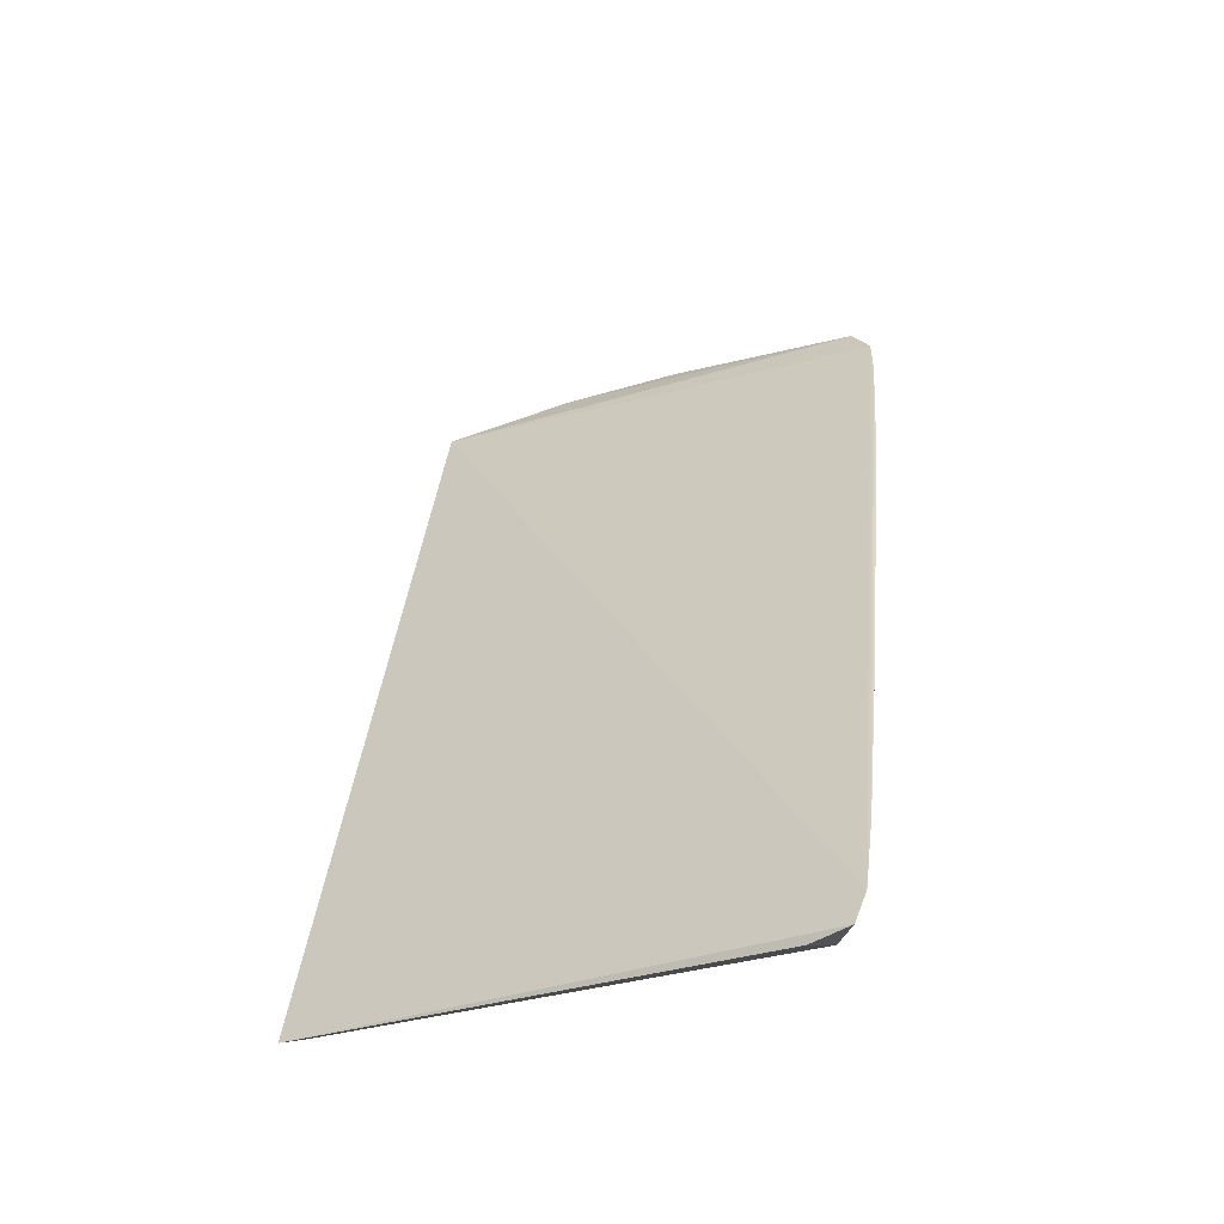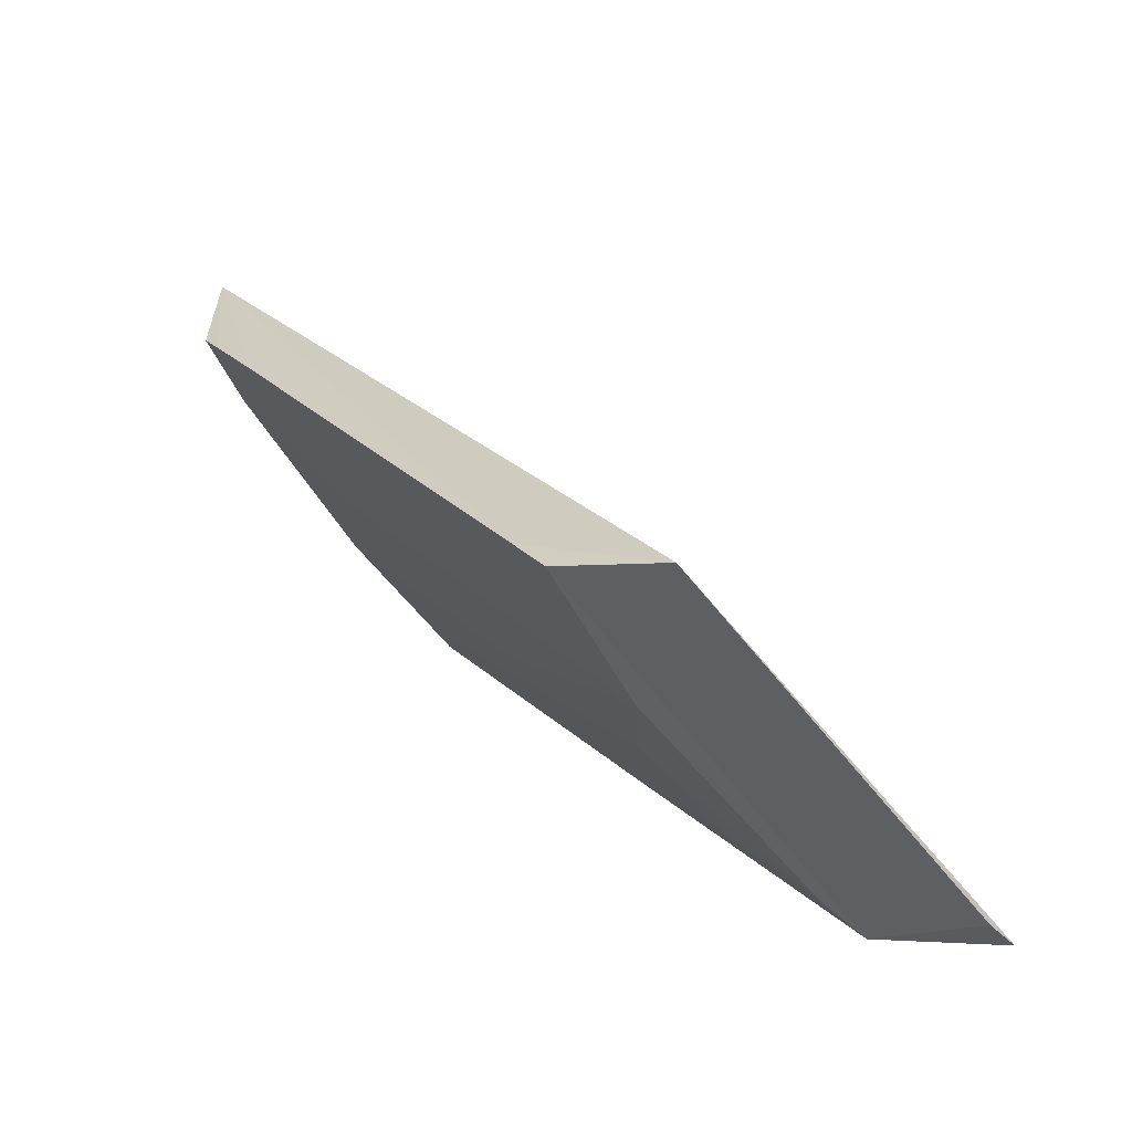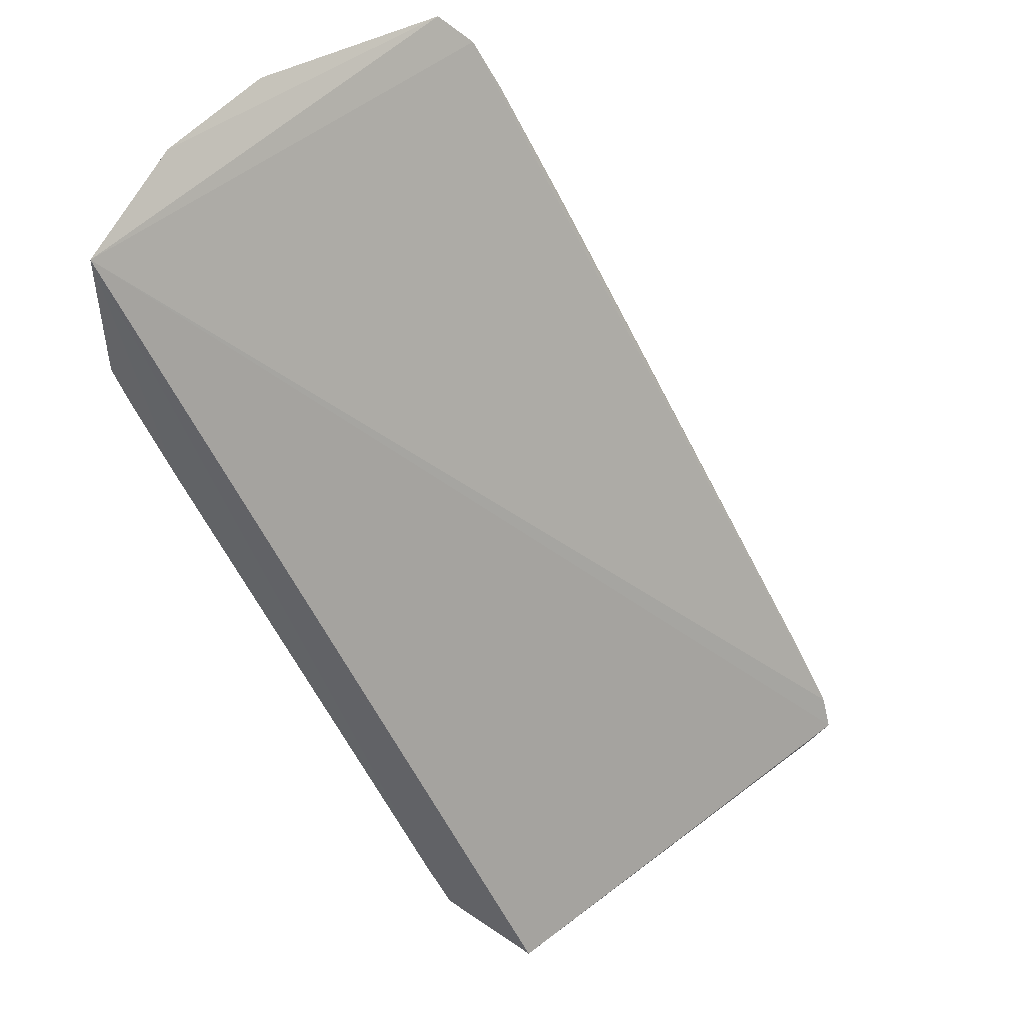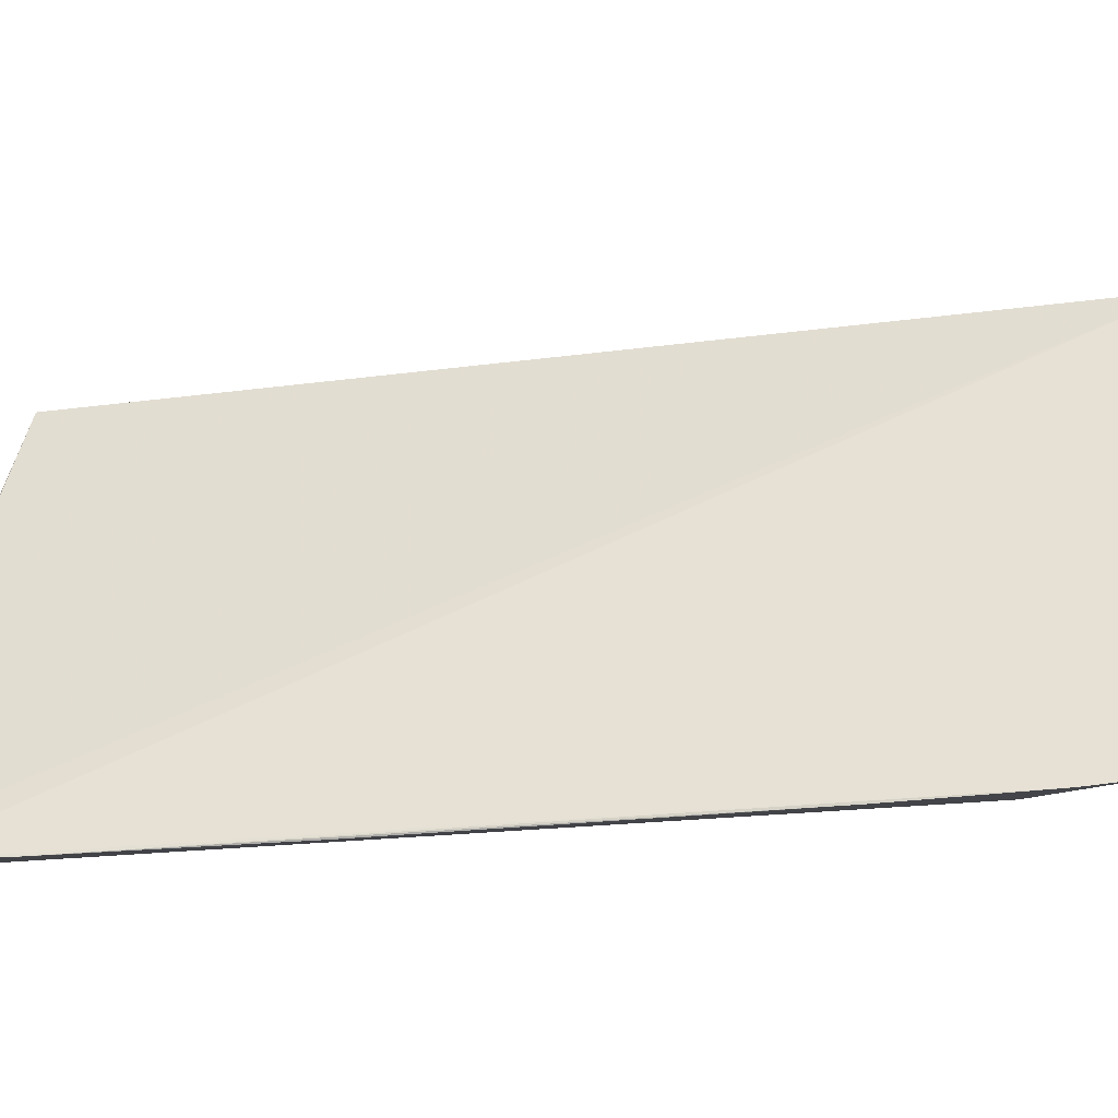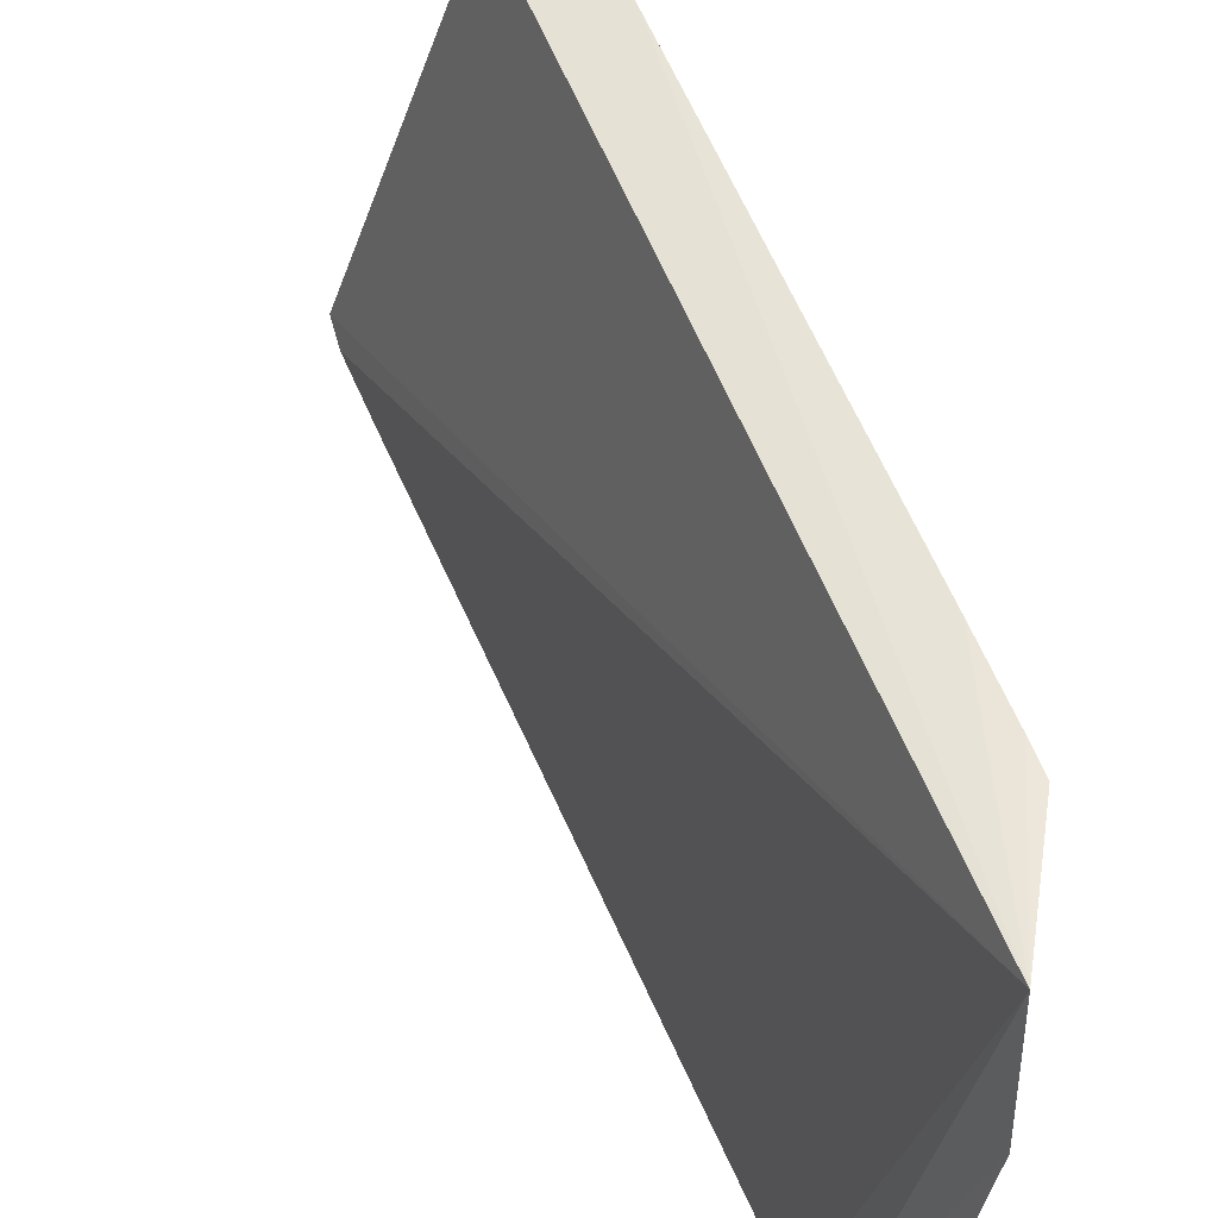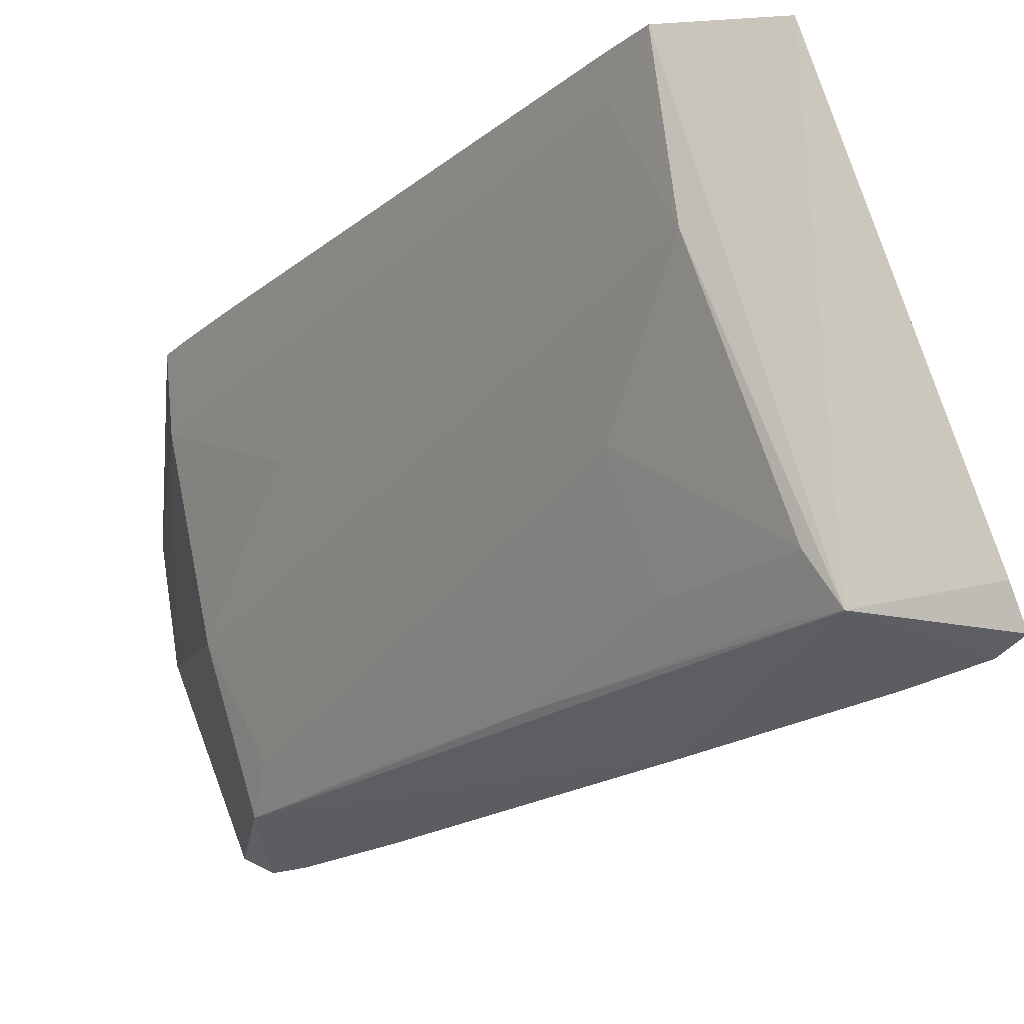
<metadata>
{"format":"obj","ext":"obj","renderer":"f3d","projection":"perspective","resolution":1024,"background":"white","views":[{"elev":-28.0,"azim":100.2,"up":"+Y"},{"elev":-58.5,"azim":19.9,"up":"+Y"},{"elev":50.1,"azim":32.8,"up":"+Y"},{"elev":-28.5,"azim":130.9,"up":"+Z"},{"elev":53.6,"azim":-170.2,"up":"+Z"},{"elev":-19.1,"azim":-4.3,"up":"+Z"}]}
</metadata>
<code>
v -70.13 -34.64 -7.25
v -45.96 -66.47 -25
v -46.56 -65.26 -25.34
v -65.71 -34.89 -25.14
v -54.65 -64.97 -13.04
v -51.55 -66.89 -7.353
v -68.17 -39.87 -18.02
v -50.52 -65.31 -24.11
v -56.55 -63.58 -6.966
v -69.59 -32.73 -16.8
v -55.45 -65.46 -7.007
v -46.46 -66.78 -23.64
v -56.21 -60.14 -17.73
v -66.33 -39.71 -24.19
v -69.77 -39.89 -10.19
v -66.79 -33.6 -24.35
v -51.55 -64.96 -22.32
v -60.97 -52.15 -17.73
v -61.47 -41.62 -25.41
v -65.81 -45.82 -13.19
v -70.05 -40.06 -7.092
v -70.31 -33.15 -12.12
v -57.85 -53.74 -23.89
v -66.06 -41.14 -22.53
v -64.53 -36.73 -25.29
v -53.46 -54.39 -25.47
v -56.38 -63.48 -8.506
v -67.46 -44.28 -8.525
v -67.6 -44.35 -6.979
v -51.75 -63.48 -23.94
v -54.6 -60.09 -22.27
v -64.23 -44.19 -22.45
v -48.46 -62.25 -25.43
v -69.37 -41.26 -7.028
v -62.69 -45.8 -23.99
f 1 2 3
f 1 3 4
f 6 2 1
f 8 3 2
f 9 6 1
f 11 8 6
f 11 5 8
f 11 6 9
f 12 8 2
f 12 2 6
f 12 6 8
f 14 7 10
f 15 11 9
f 15 10 7
f 16 1 4
f 16 14 10
f 16 4 14
f 17 8 5
f 17 5 13
f 18 13 5
f 18 5 7
f 20 15 7
f 20 7 5
f 22 16 10
f 22 1 16
f 22 21 1
f 22 10 15
f 22 15 21
f 23 14 8
f 24 13 18
f 24 18 7
f 24 7 14
f 25 19 14
f 25 14 4
f 25 4 3
f 26 8 14
f 26 14 19
f 27 20 5
f 27 5 11
f 27 11 15
f 27 15 20
f 28 21 15
f 28 15 9
f 29 9 1
f 30 23 8
f 30 8 17
f 30 17 23
f 31 23 17
f 31 17 13
f 32 24 14
f 32 13 24
f 32 31 13
f 33 25 3
f 33 19 25
f 33 26 19
f 33 3 8
f 33 8 26
f 34 29 1
f 34 1 21
f 34 9 29
f 34 28 9
f 34 21 28
f 35 14 23
f 35 23 31
f 35 32 14
f 35 31 32

</code>
